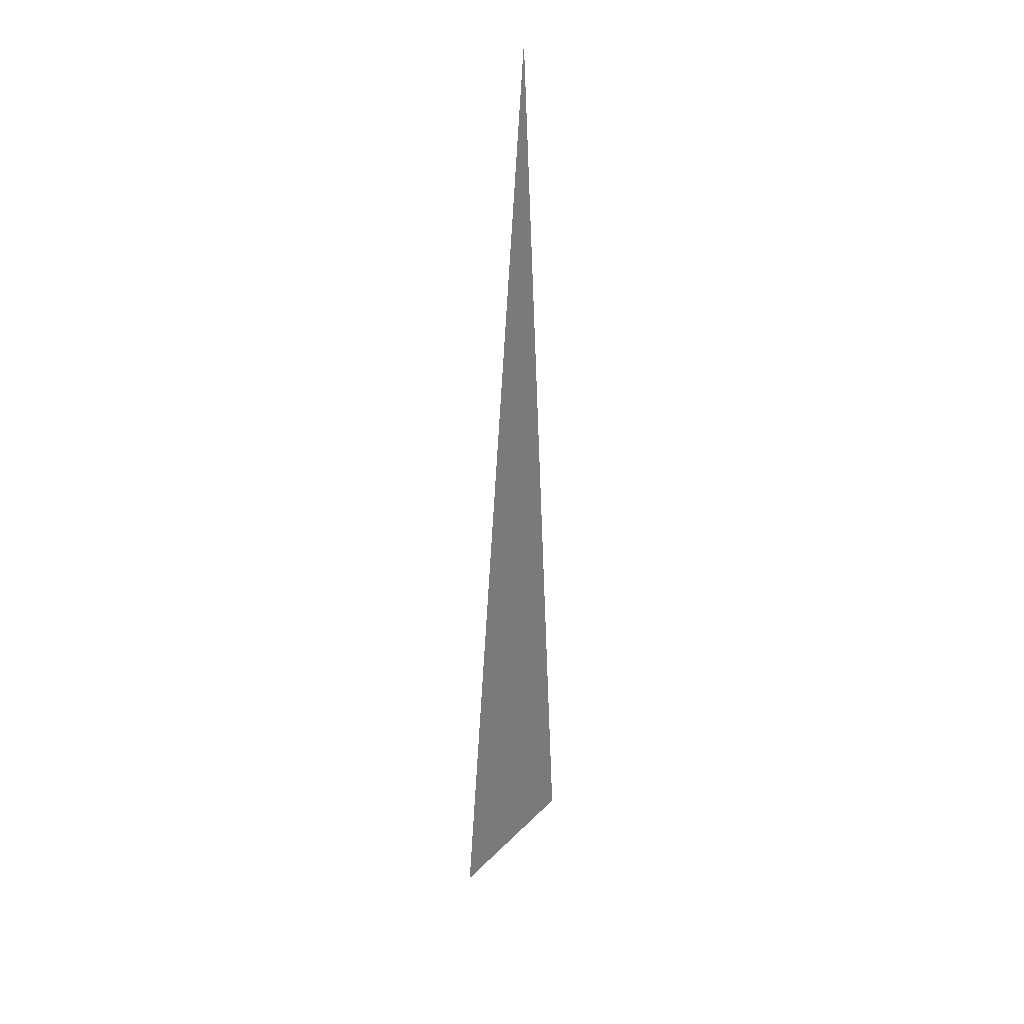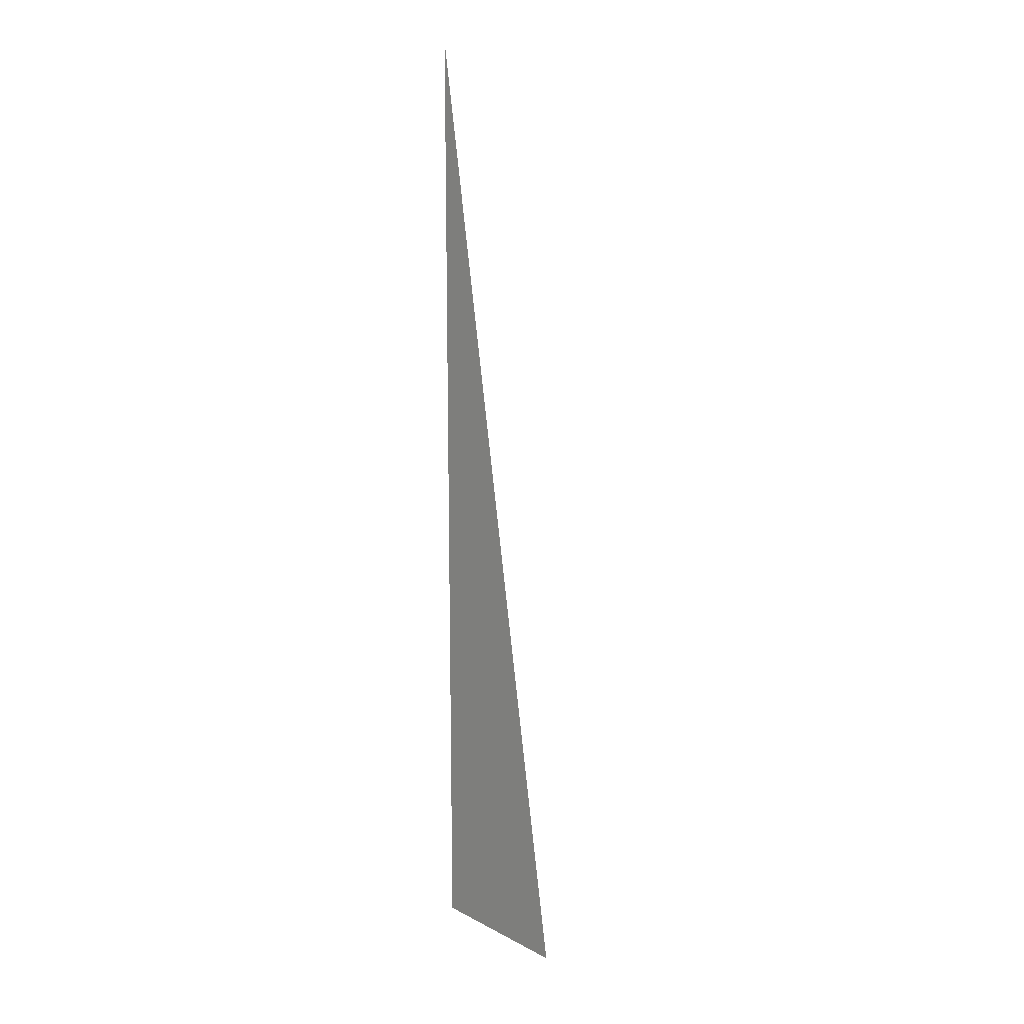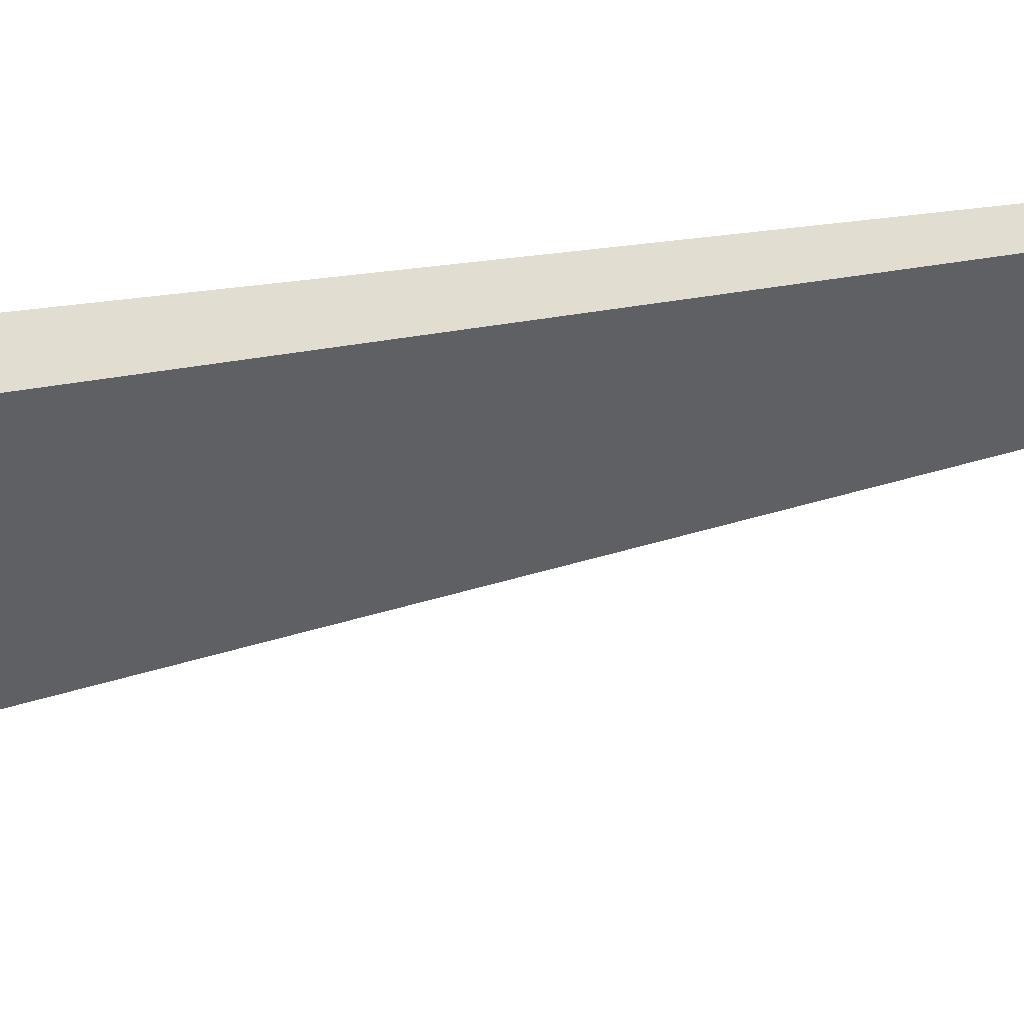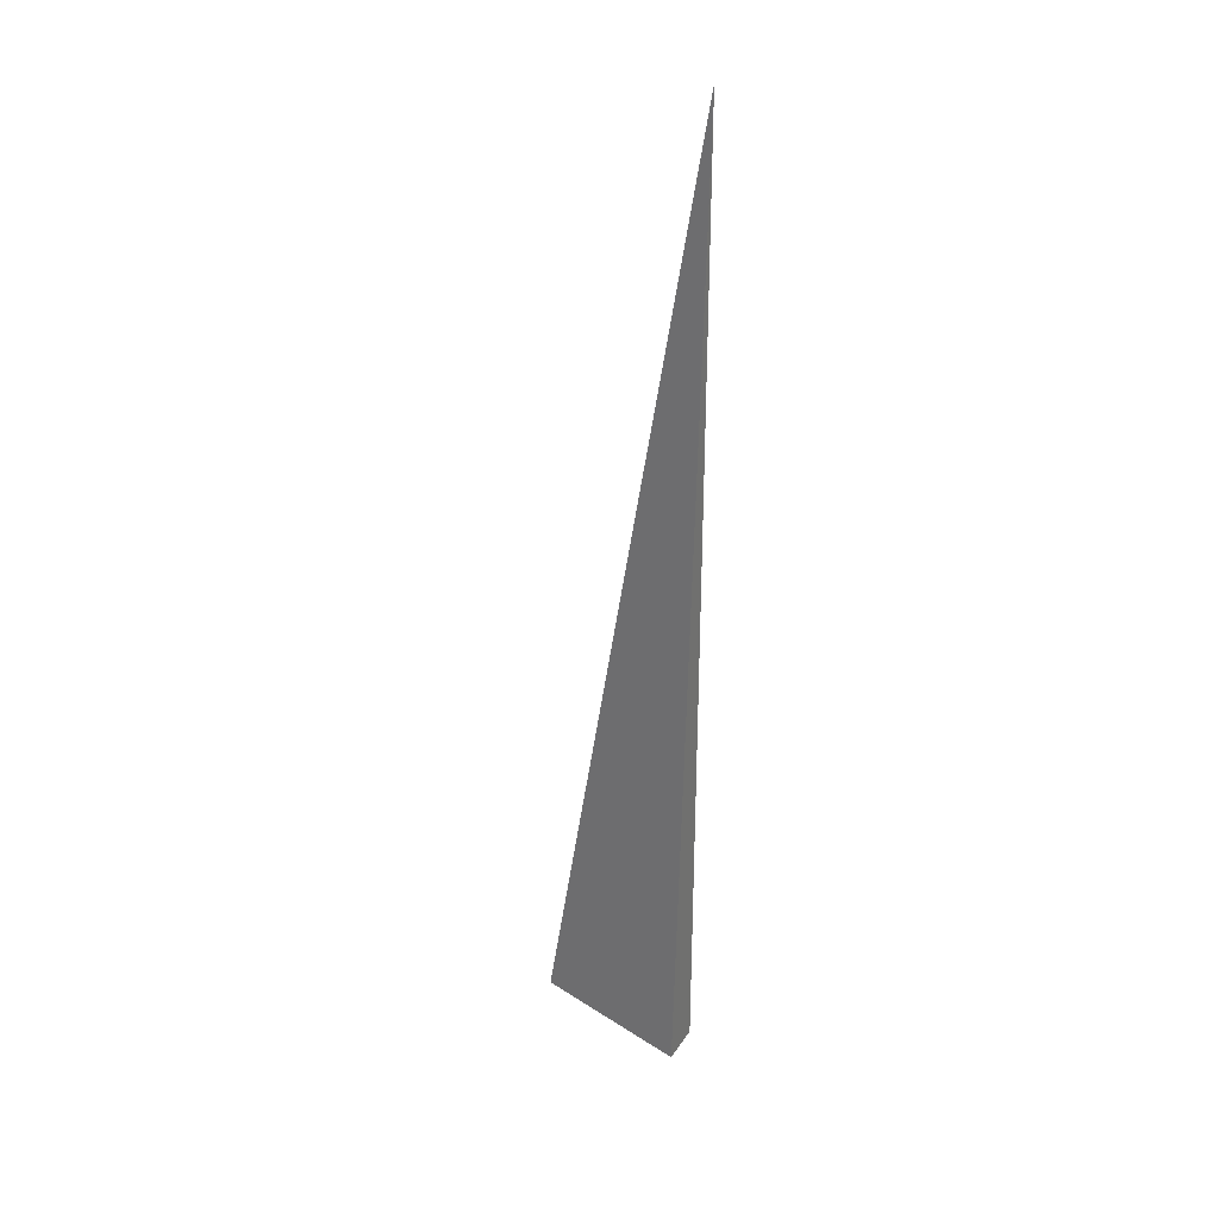
<metadata>
{"format":"obj","ext":"obj","renderer":"f3d","projection":"perspective","resolution":1024,"background":"white","views":[{"elev":34.7,"azim":112.6,"up":"+Z"},{"elev":14.3,"azim":48.3,"up":"+Z"},{"elev":-44.0,"azim":-79.1,"up":"+Y"},{"elev":31.1,"azim":-152.4,"up":"+Z"}]}
</metadata>
<code>
v -0.05496 -0.0145 -0.3328
v 0.1649 -0.0145 -0.3328
v -0.05496 0.04349 -0.3328
v -0.05496 -0.0145 0.9984
v -0.05496 0.0145 -0.3328
v 0.05496 0.0145 -0.3328
v 0.05496 -0.0145 -0.3328
v 0.05496 -0.0145 0.3328
v -0.05496 -0.0145 0.3328
v -0.05496 0.0145 0.3328
v -0.05496 0 -0.3328
v 0 0 -0.3328
v 0 -0.0145 -0.3328
v -0.05496 0.02899 -0.3328
v 0 0.02899 -0.3328
v 0 0.0145 -0.3328
v 0.1099 0 -0.3328
v 0.1099 -0.0145 -0.3328
v 0.05496 0 -0.3328
v 0 -0.0145 2.776e-17
v -0.05496 -0.0145 2.776e-17
v 0.1099 -0.0145 2.776e-17
v 0.05496 -0.0145 2.776e-17
v 0 -0.0145 0.6656
v -0.05496 -0.0145 0.6656
v 0 -0.0145 0.3328
v -0.05496 0.0145 2.776e-17
v -0.05496 0.02899 2.776e-17
v -0.05496 0 2.776e-17
v -0.05496 0 0.6656
v -0.05496 0 0.3328
v 0.05496 0 2.776e-17
v 0 0.0145 2.776e-17
v 0 0 0.3328
v -0.05496 -0.007249 -0.3328
v -0.02748 -0.007249 -0.3328
v -0.02748 -0.0145 -0.3328
v -0.05496 0.007249 -0.3328
v -0.02748 0.007249 -0.3328
v -0.02748 0 -0.3328
v 0.02748 -0.007249 -0.3328
v 0.02748 -0.0145 -0.3328
v 0 -0.007249 -0.3328
v -0.05496 0.02175 -0.3328
v -0.02748 0.02175 -0.3328
v -0.02748 0.0145 -0.3328
v -0.05496 0.03624 -0.3328
v -0.02748 0.03624 -0.3328
v -0.02748 0.02899 -0.3328
v 0.02748 0.02175 -0.3328
v 0.02748 0.0145 -0.3328
v 0 0.02175 -0.3328
v 0.08243 0.007249 -0.3328
v 0.08243 0 -0.3328
v 0.05496 0.007249 -0.3328
v 0.1374 -0.007249 -0.3328
v 0.1374 -0.0145 -0.3328
v 0.1099 -0.007249 -0.3328
v 0.08243 -0.0145 -0.3328
v 0.05496 -0.007249 -0.3328
v 0.08243 -0.007249 -0.3328
v 0 0.007249 -0.3328
v 0.02748 0.007249 -0.3328
v 0.02748 0 -0.3328
v -0.02748 -0.0145 -0.1664
v -0.05496 -0.0145 -0.1664
v 0.02748 -0.0145 -0.1664
v 0 -0.0145 -0.1664
v -0.02748 -0.0145 0.1664
v -0.05496 -0.0145 0.1664
v -0.02748 -0.0145 2.776e-17
v 0.08243 -0.0145 -0.1664
v 0.05496 -0.0145 -0.1664
v 0.1374 -0.0145 -0.1664
v 0.1099 -0.0145 -0.1664
v 0.08243 -0.0145 0.1664
v 0.05496 -0.0145 0.1664
v 0.08243 -0.0145 2.776e-17
v 0.02748 -0.0145 0.4992
v 0 -0.0145 0.4992
v 0.02748 -0.0145 0.3328
v -0.02748 -0.0145 0.832
v -0.05496 -0.0145 0.832
v -0.02748 -0.0145 0.6656
v -0.05496 -0.0145 0.4992
v -0.02748 -0.0145 0.3328
v -0.02748 -0.0145 0.4992
v 0.02748 -0.0145 2.776e-17
v 0.02748 -0.0145 0.1664
v 0 -0.0145 0.1664
v -0.05496 0.02899 -0.1664
v -0.05496 0.03624 -0.1664
v -0.05496 0.0145 -0.1664
v -0.05496 0.02175 -0.1664
v -0.05496 0.0145 0.1664
v -0.05496 0.02175 0.1664
v -0.05496 0.02175 2.776e-17
v -0.05496 0 -0.1664
v -0.05496 0.007249 -0.1664
v -0.05496 -0.007249 -0.1664
v -0.05496 -0.007249 0.1664
v -0.05496 -0.007249 2.776e-17
v -0.05496 -0.007249 0.4992
v -0.05496 -0.007249 0.3328
v -0.05496 -0.007249 0.832
v -0.05496 -0.007249 0.6656
v -0.05496 0.007249 0.4992
v -0.05496 0.007249 0.3328
v -0.05496 0 0.4992
v -0.05496 0.007249 2.776e-17
v -0.05496 0 0.1664
v -0.05496 0.007249 0.1664
v 0.1099 -0.007249 -0.1664
v 0.05496 0.007249 -0.1664
v 0.08243 0 -0.1664
v 0.05496 -0.007249 0.1664
v 0.08243 -0.007249 2.776e-17
v 0 0.02175 -0.1664
v 0.02748 0.0145 -0.1664
v -0.02748 0.02899 -0.1664
v -0.02748 0.0145 0.1664
v -0.02748 0.02175 2.776e-17
v -0.02748 0 0.4992
v -0.02748 0.007249 0.3328
v -0.02748 -0.007249 0.6656
v 0.02748 -0.007249 0.3328
v 0 -0.007249 0.4992
v 0.02748 0.007249 2.776e-17
v 0 0.007249 0.1664
v 0.02748 0 0.1664
f 1 35 37
f 35 11 36
f 36 13 37
f 35 36 37
f 11 38 40
f 38 5 39
f 39 12 40
f 38 39 40
f 12 41 43
f 41 7 42
f 42 13 43
f 41 42 43
f 11 40 36
f 40 12 43
f 43 13 36
f 40 43 36
f 5 44 46
f 44 14 45
f 45 16 46
f 44 45 46
f 14 47 49
f 47 3 48
f 48 15 49
f 47 48 49
f 15 50 52
f 50 6 51
f 51 16 52
f 50 51 52
f 14 49 45
f 49 15 52
f 52 16 45
f 49 52 45
f 6 53 55
f 53 17 54
f 54 19 55
f 53 54 55
f 17 56 58
f 56 2 57
f 57 18 58
f 56 57 58
f 18 59 61
f 59 7 60
f 60 19 61
f 59 60 61
f 17 58 54
f 58 18 61
f 61 19 54
f 58 61 54
f 5 46 39
f 46 16 62
f 62 12 39
f 46 62 39
f 16 51 63
f 51 6 55
f 55 19 63
f 51 55 63
f 19 60 64
f 60 7 41
f 41 12 64
f 60 41 64
f 16 63 62
f 63 19 64
f 64 12 62
f 63 64 62
f 1 37 66
f 37 13 65
f 65 21 66
f 37 65 66
f 13 42 68
f 42 7 67
f 67 20 68
f 42 67 68
f 20 69 71
f 69 9 70
f 70 21 71
f 69 70 71
f 13 68 65
f 68 20 71
f 71 21 65
f 68 71 65
f 7 59 73
f 59 18 72
f 72 23 73
f 59 72 73
f 18 57 75
f 57 2 74
f 74 22 75
f 57 74 75
f 22 76 78
f 76 8 77
f 77 23 78
f 76 77 78
f 18 75 72
f 75 22 78
f 78 23 72
f 75 78 72
f 8 79 81
f 79 24 80
f 80 26 81
f 79 80 81
f 24 82 84
f 82 4 83
f 83 25 84
f 82 83 84
f 25 85 87
f 85 9 86
f 86 26 87
f 85 86 87
f 24 84 80
f 84 25 87
f 87 26 80
f 84 87 80
f 7 73 67
f 73 23 88
f 88 20 67
f 73 88 67
f 23 77 89
f 77 8 81
f 81 26 89
f 77 81 89
f 26 86 90
f 86 9 69
f 69 20 90
f 86 69 90
f 23 89 88
f 89 26 90
f 90 20 88
f 89 90 88
f 3 47 92
f 47 14 91
f 91 28 92
f 47 91 92
f 14 44 94
f 44 5 93
f 93 27 94
f 44 93 94
f 27 95 97
f 95 10 96
f 96 28 97
f 95 96 97
f 14 94 91
f 94 27 97
f 97 28 91
f 94 97 91
f 5 38 99
f 38 11 98
f 98 29 99
f 38 98 99
f 11 35 100
f 35 1 66
f 66 21 100
f 35 66 100
f 21 70 102
f 70 9 101
f 101 29 102
f 70 101 102
f 11 100 98
f 100 21 102
f 102 29 98
f 100 102 98
f 9 85 104
f 85 25 103
f 103 31 104
f 85 103 104
f 25 83 106
f 83 4 105
f 105 30 106
f 83 105 106
f 30 107 109
f 107 10 108
f 108 31 109
f 107 108 109
f 25 106 103
f 106 30 109
f 109 31 103
f 106 109 103
f 5 99 93
f 99 29 110
f 110 27 93
f 99 110 93
f 29 101 111
f 101 9 104
f 104 31 111
f 101 104 111
f 31 108 112
f 108 10 95
f 95 27 112
f 108 95 112
f 29 111 110
f 111 31 112
f 112 27 110
f 111 112 110
f 2 56 74
f 56 17 113
f 113 22 74
f 56 113 74
f 17 53 115
f 53 6 114
f 114 32 115
f 53 114 115
f 32 116 117
f 116 8 76
f 76 22 117
f 116 76 117
f 17 115 113
f 115 32 117
f 117 22 113
f 115 117 113
f 6 50 119
f 50 15 118
f 118 33 119
f 50 118 119
f 15 48 120
f 48 3 92
f 92 28 120
f 48 92 120
f 28 96 122
f 96 10 121
f 121 33 122
f 96 121 122
f 15 120 118
f 120 28 122
f 122 33 118
f 120 122 118
f 10 107 124
f 107 30 123
f 123 34 124
f 107 123 124
f 30 105 125
f 105 4 82
f 82 24 125
f 105 82 125
f 24 79 127
f 79 8 126
f 126 34 127
f 79 126 127
f 30 125 123
f 125 24 127
f 127 34 123
f 125 127 123
f 6 119 114
f 119 33 128
f 128 32 114
f 119 128 114
f 33 121 129
f 121 10 124
f 124 34 129
f 121 124 129
f 34 126 130
f 126 8 116
f 116 32 130
f 126 116 130
f 33 129 128
f 129 34 130
f 130 32 128
f 129 130 128

</code>
